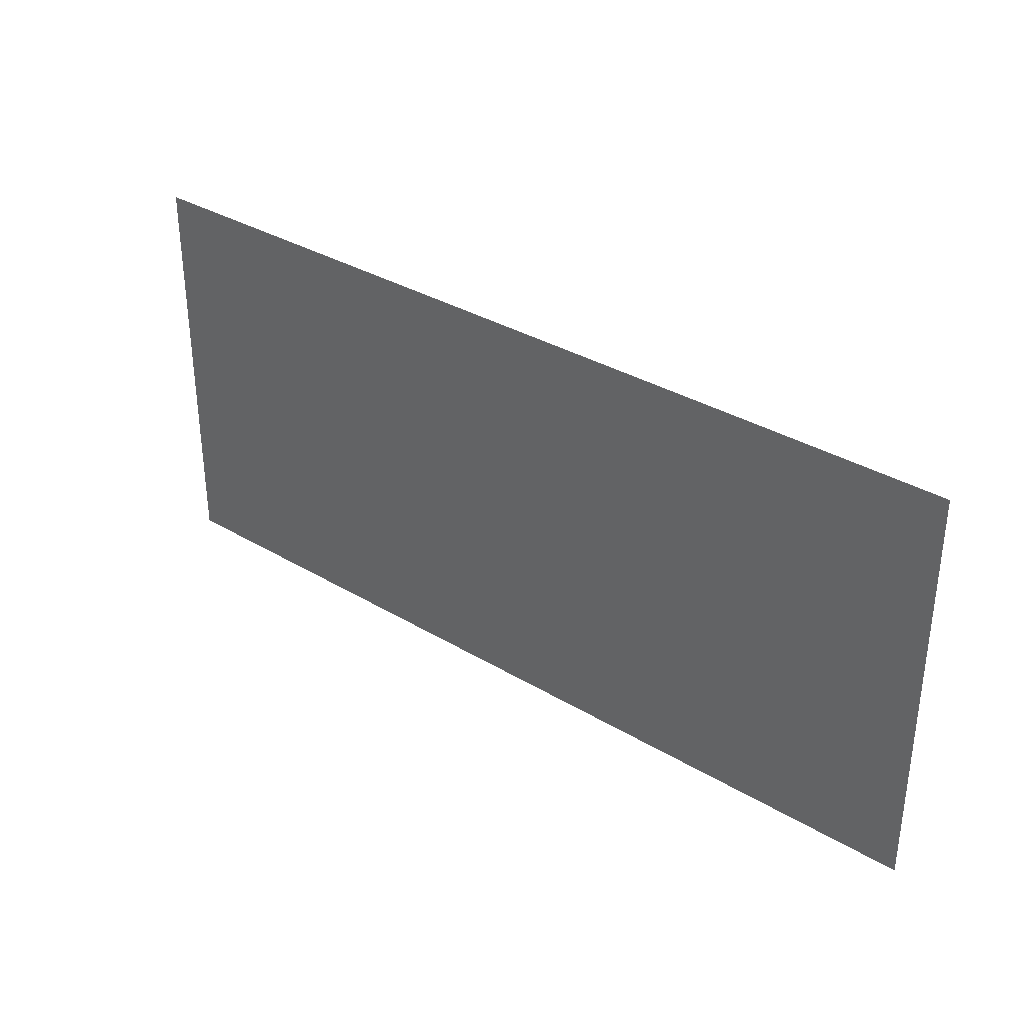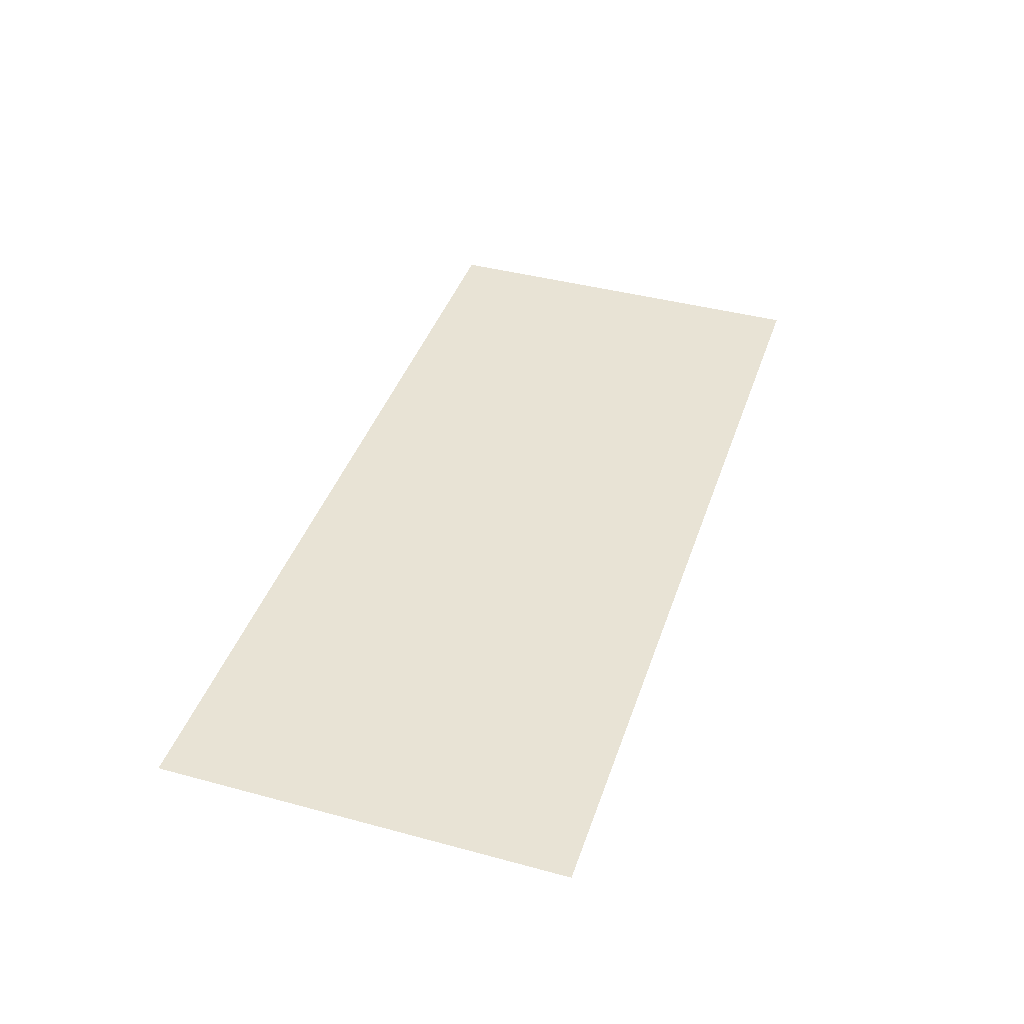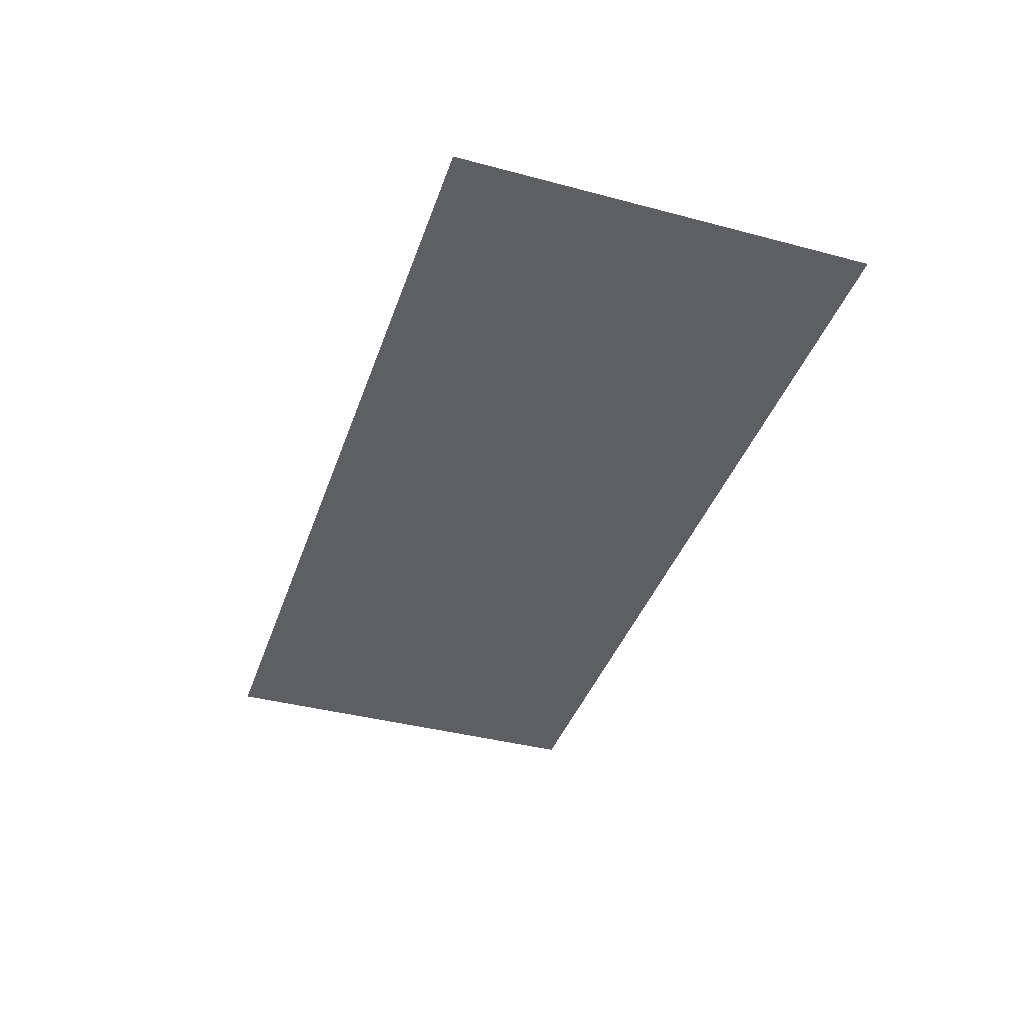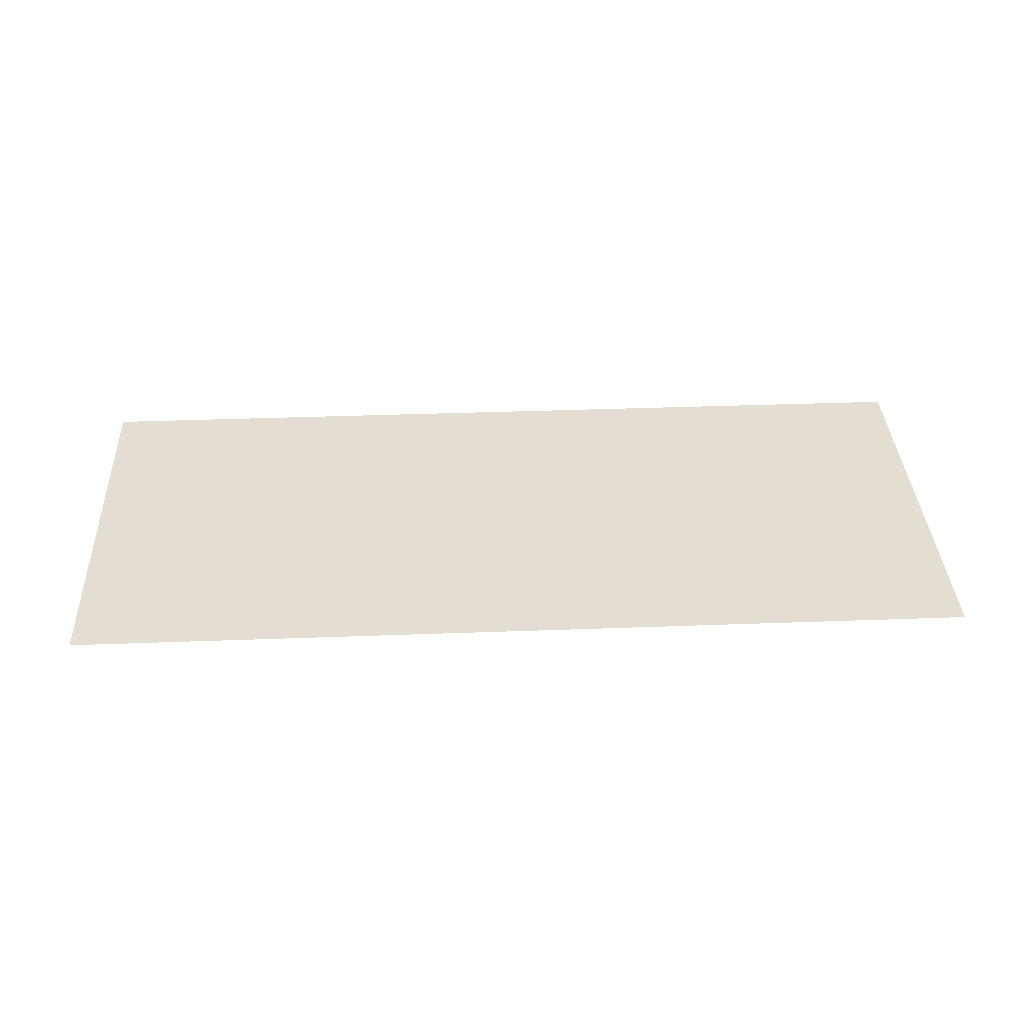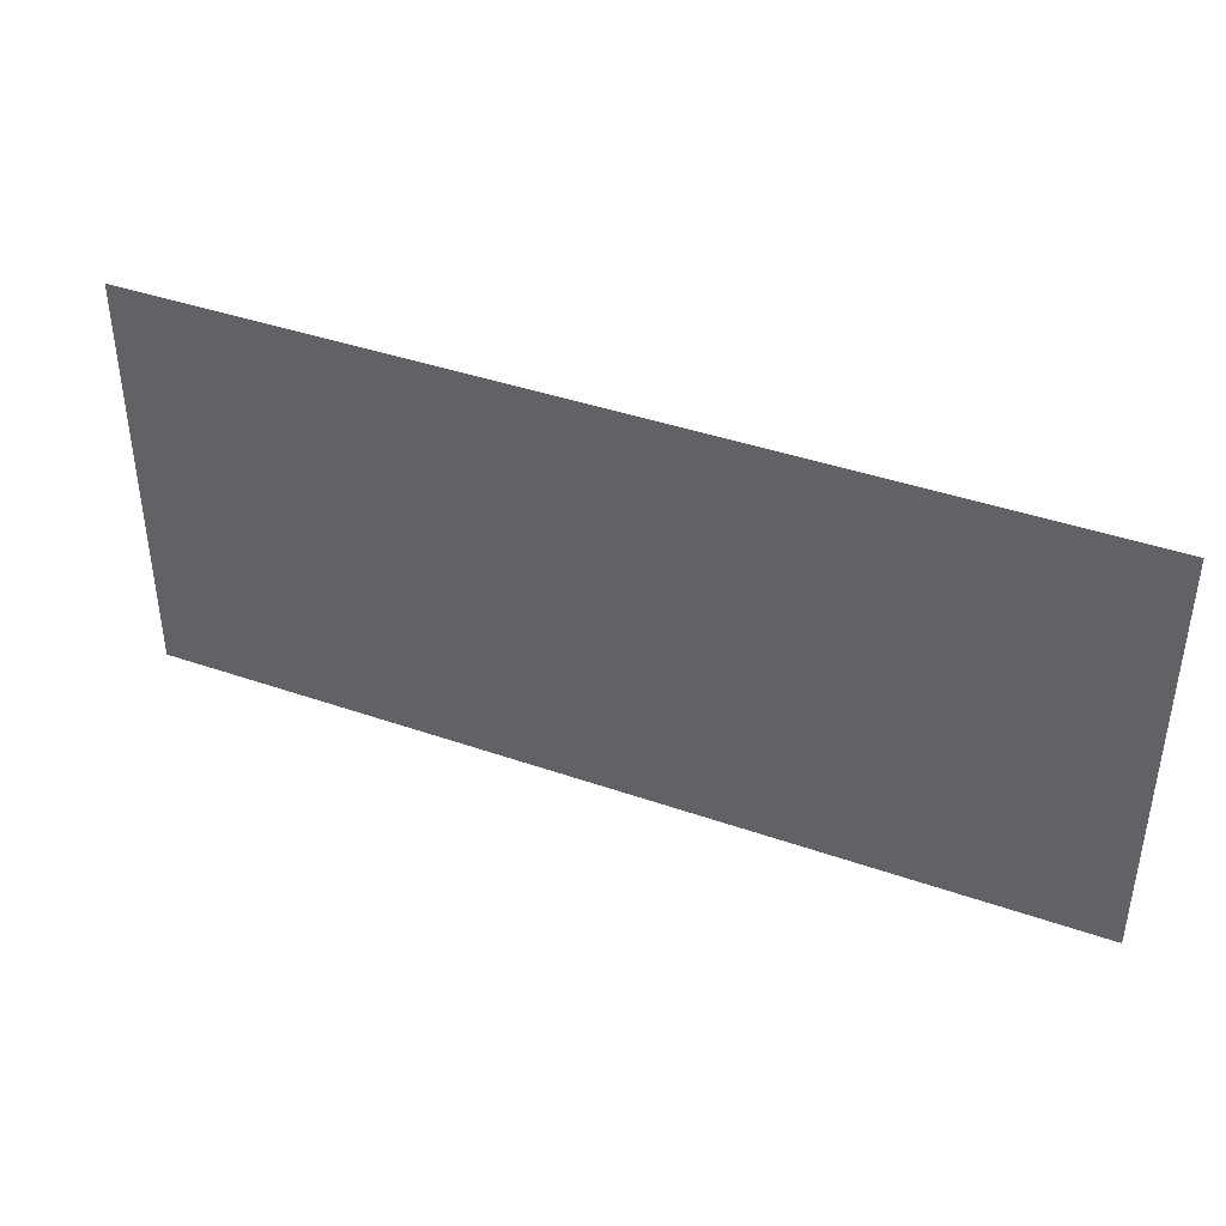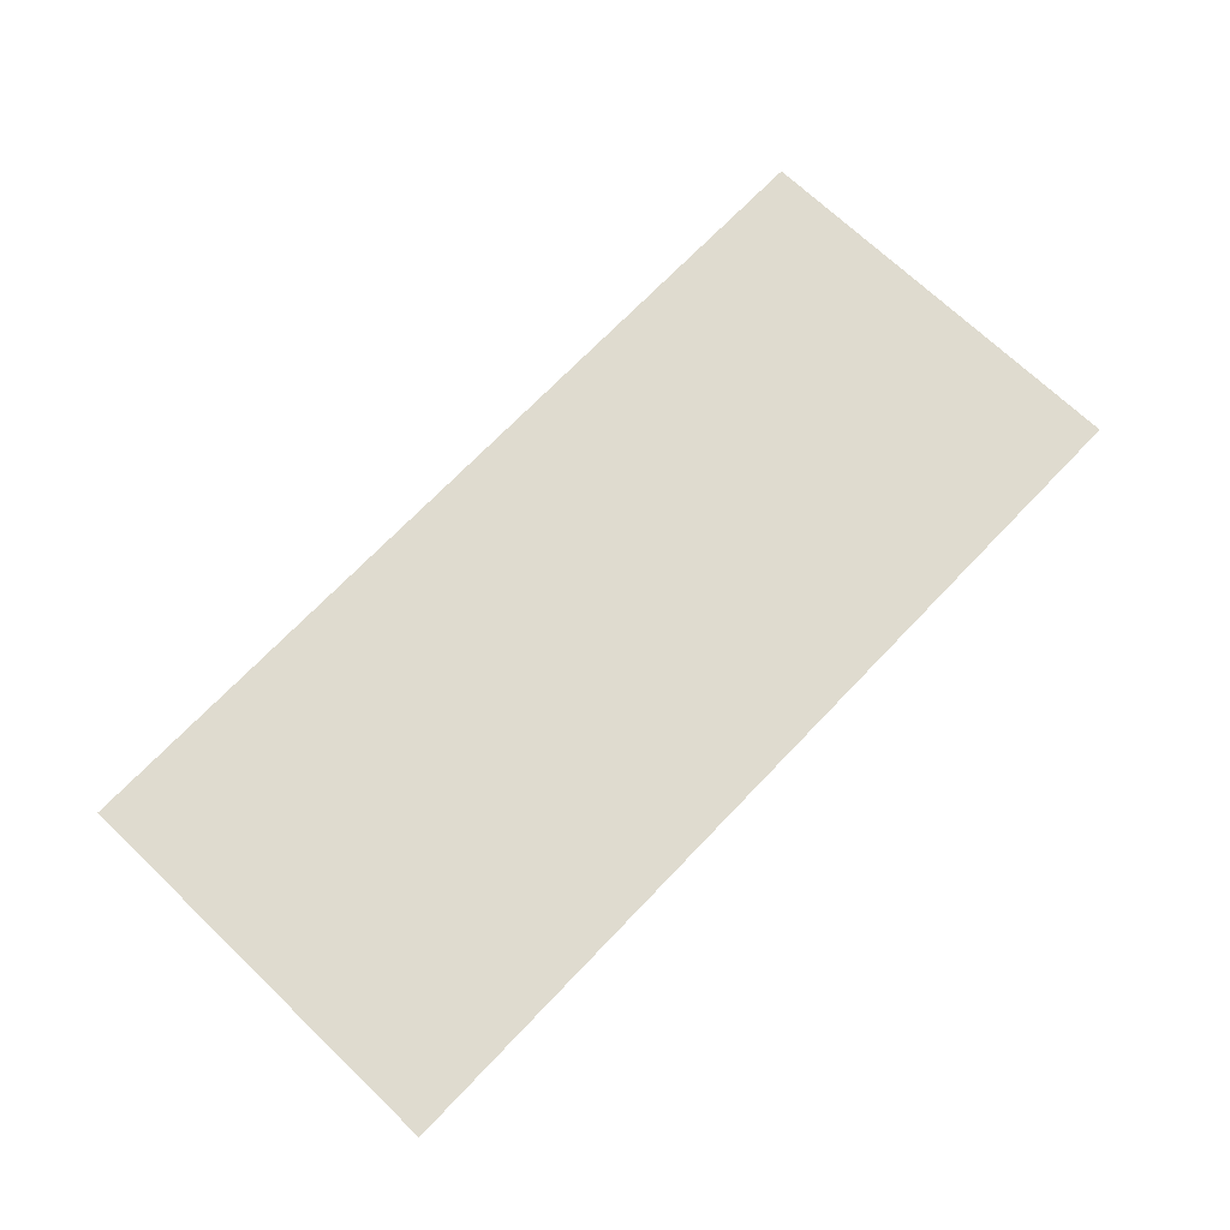
<metadata>
{"format":"obj","ext":"obj","renderer":"f3d","projection":"perspective","resolution":1024,"background":"white","views":[{"elev":33.9,"azim":-140.8,"up":"+Y"},{"elev":41.3,"azim":108.1,"up":"+Z"},{"elev":-39.6,"azim":-108.2,"up":"+Z"},{"elev":36.2,"azim":-2.8,"up":"+Z"},{"elev":40.7,"azim":23.1,"up":"+Y"},{"elev":70.5,"azim":133.7,"up":"+Z"}]}
</metadata>
<code>
o #ID97
v -0.2126 -0.03032 -0.3122
v -0.1186 0.012 -0.3122
v -0.1186 -0.03032 -0.3122
v -0.2126 0.012 -0.3122
f 1 2 3
f 3 2 1
f 2 1 4
f 4 1 2

</code>
